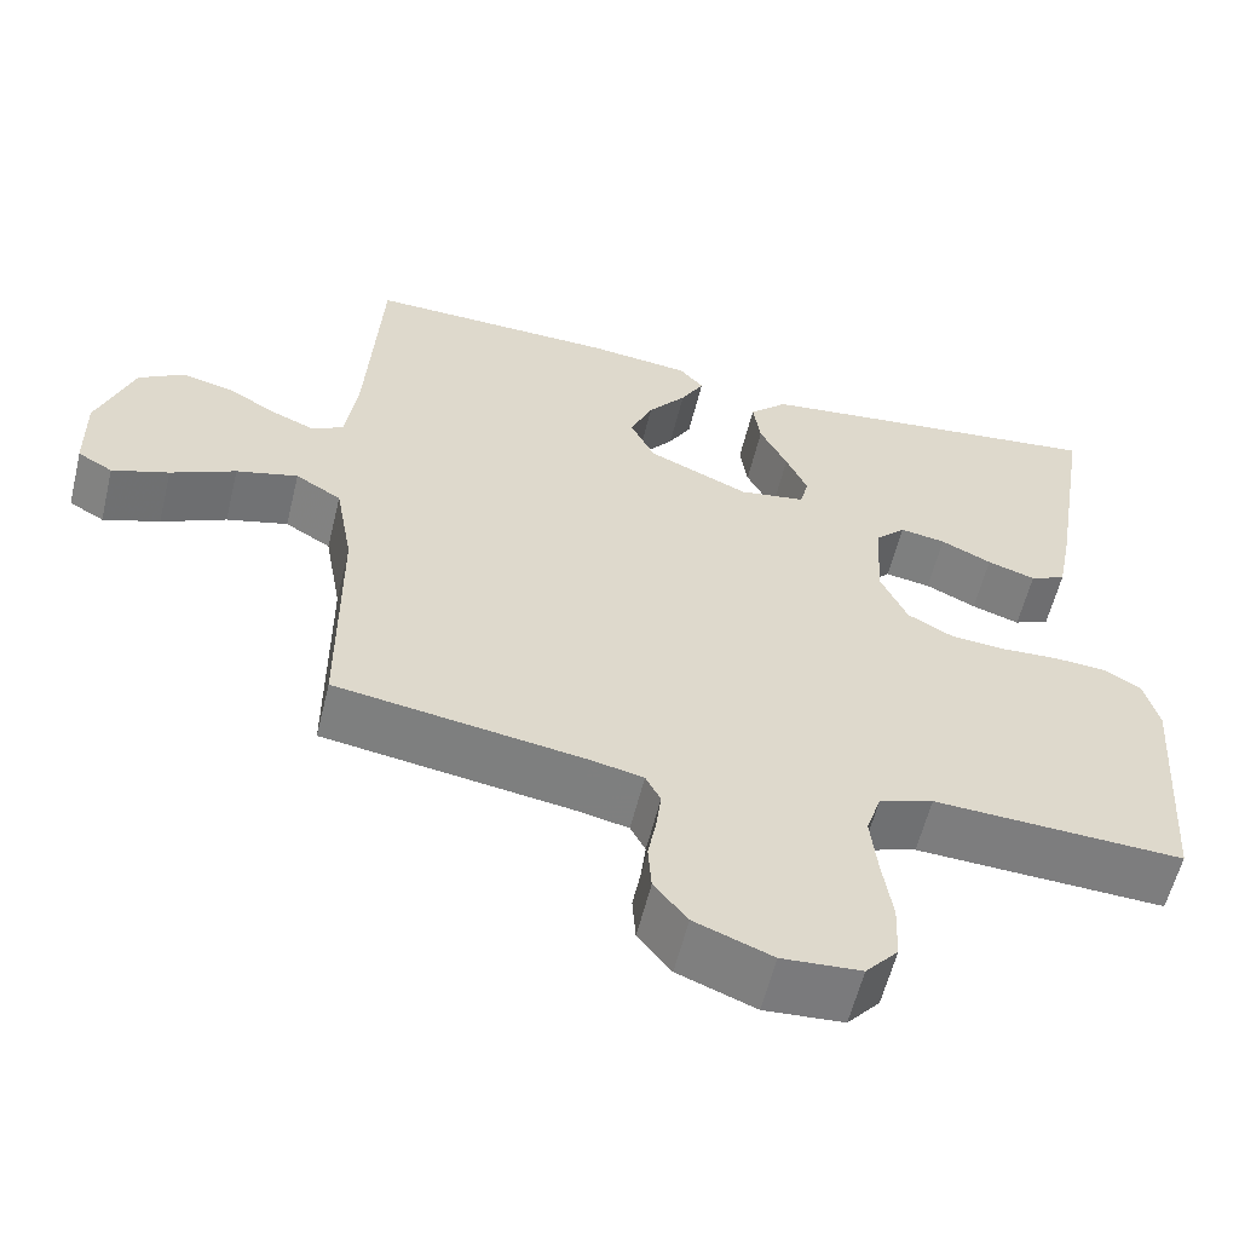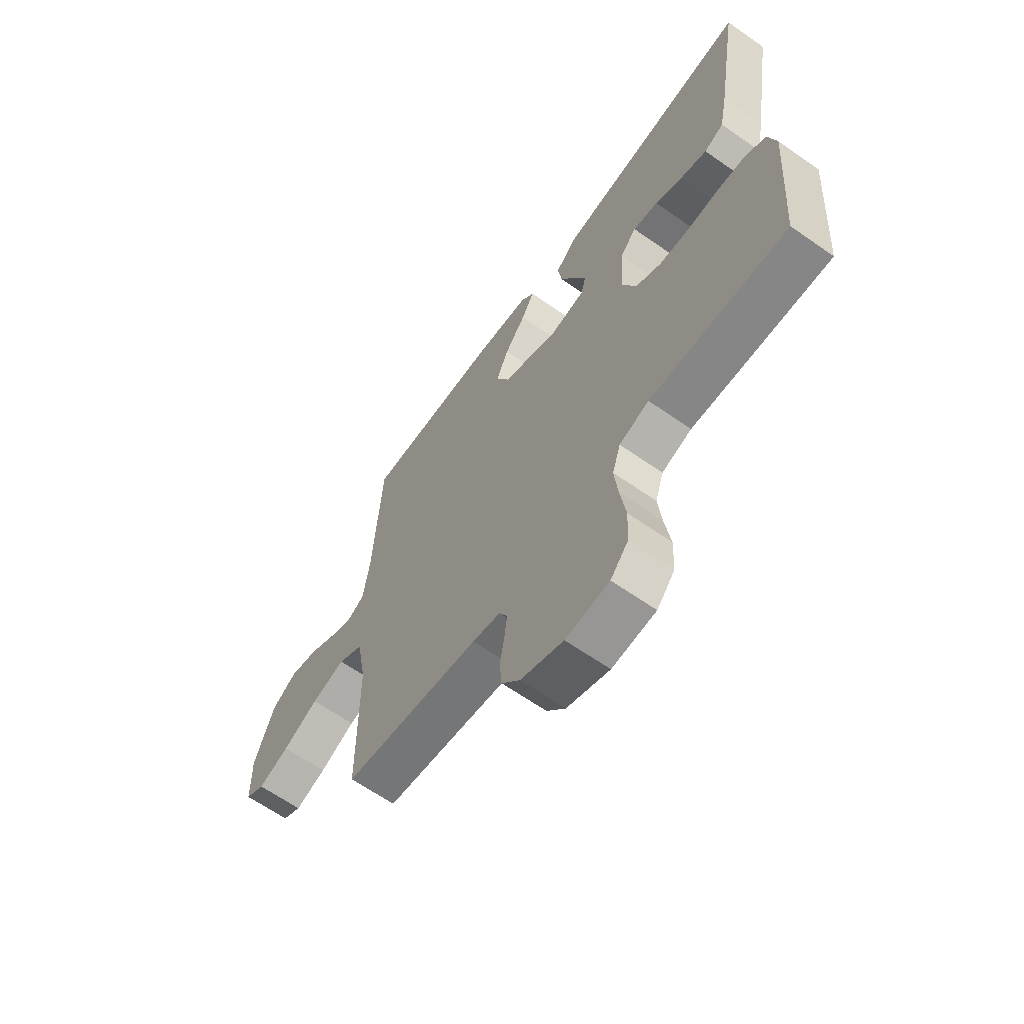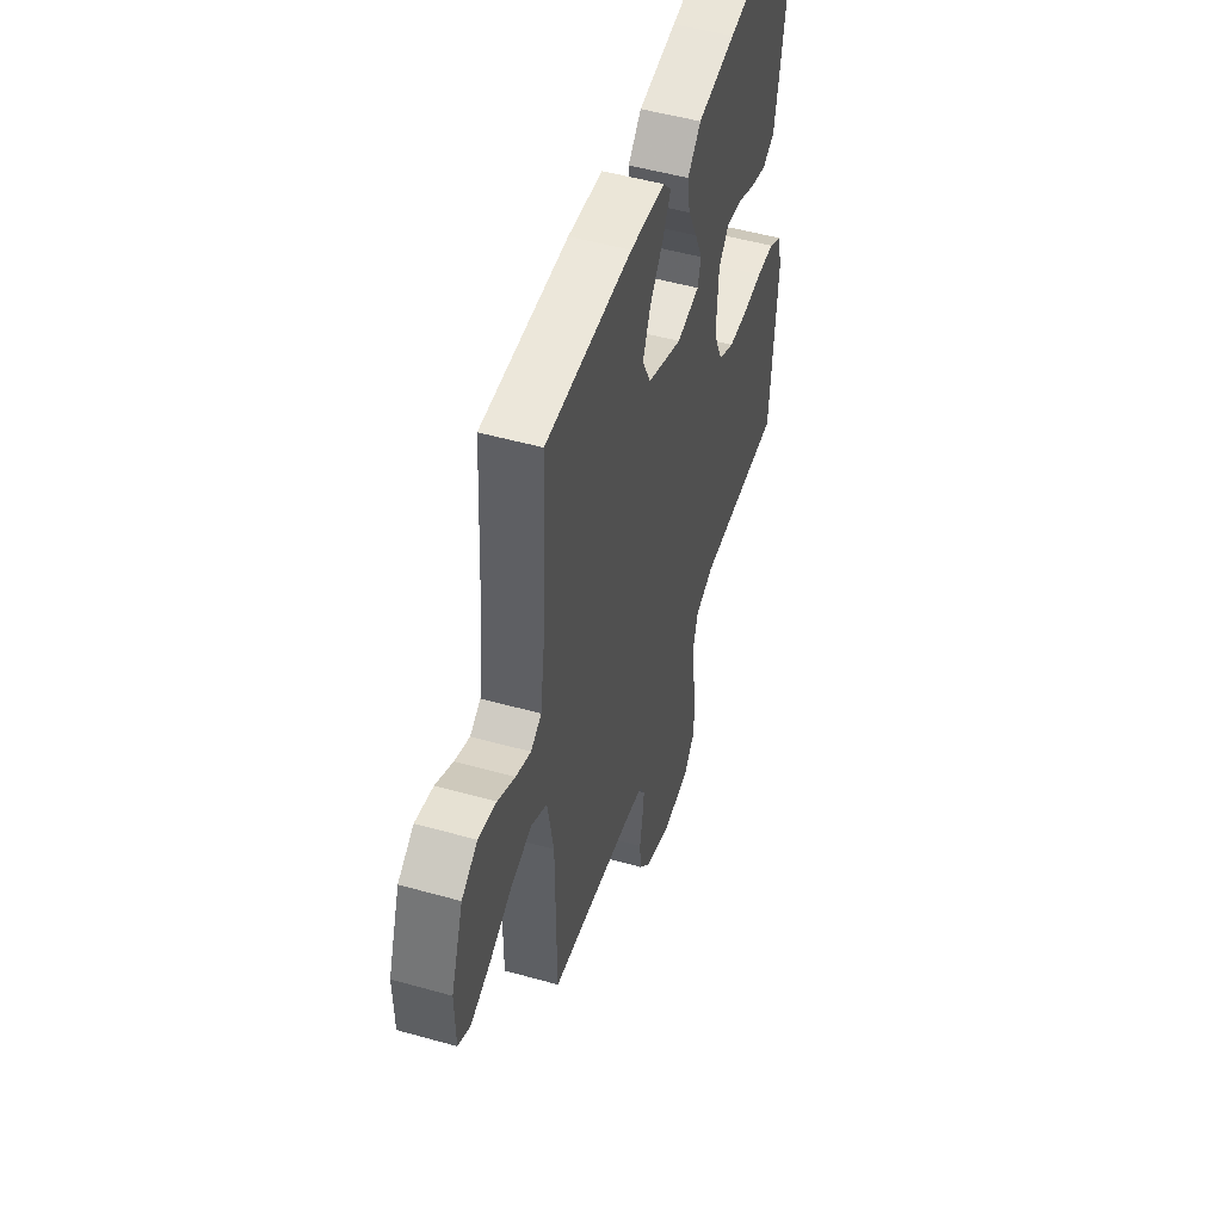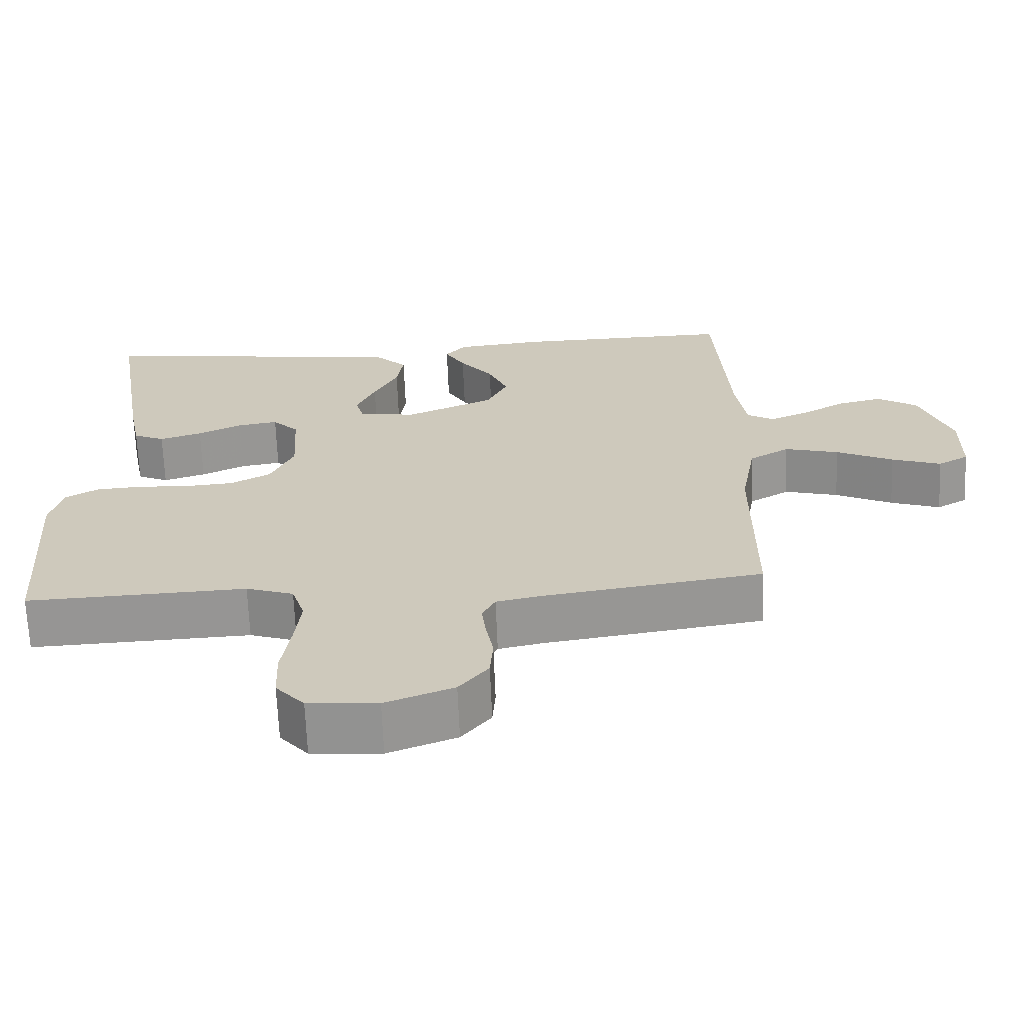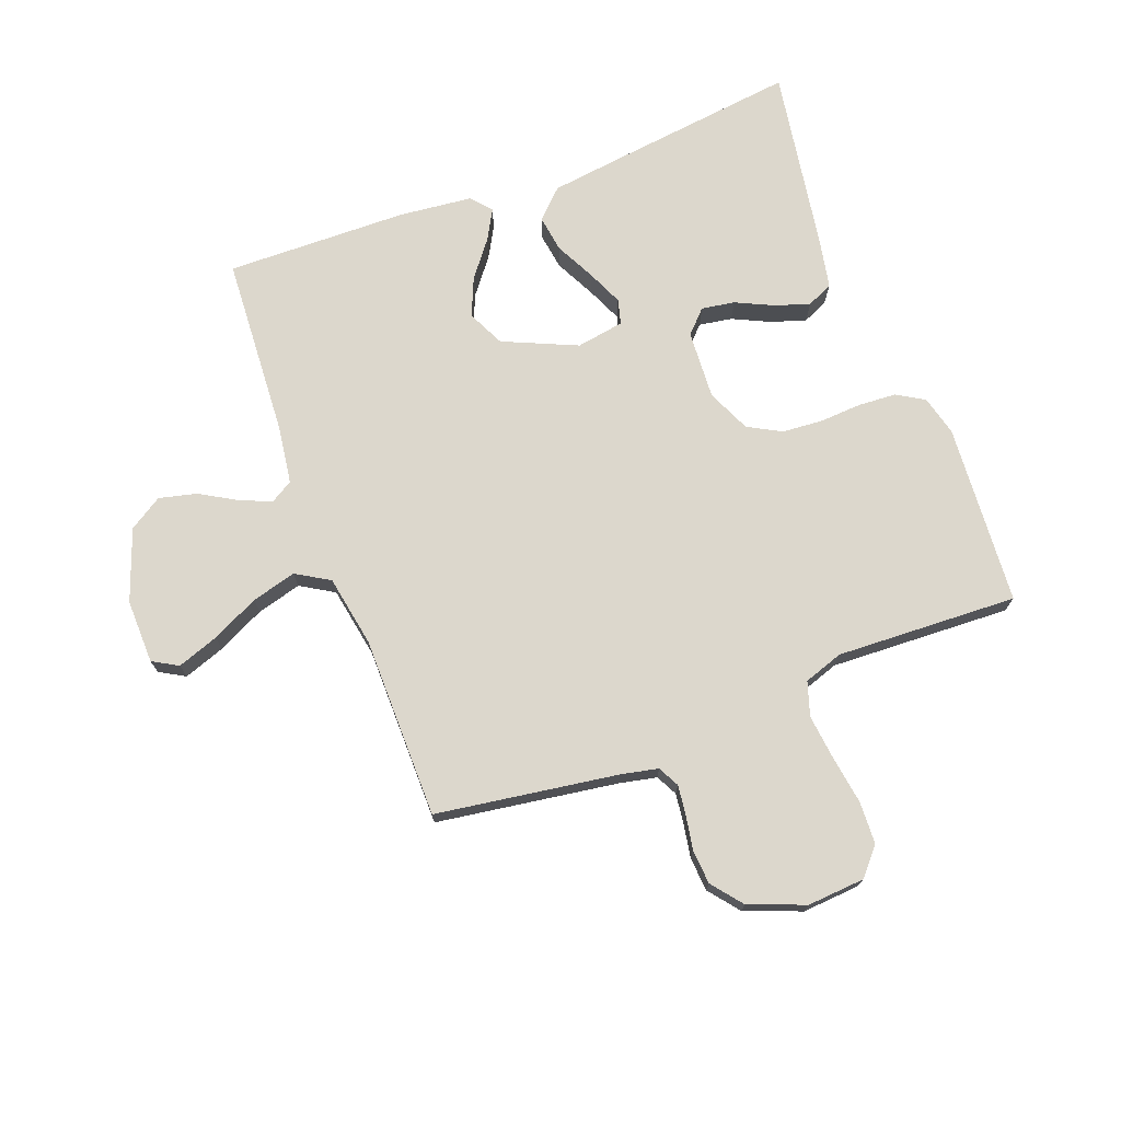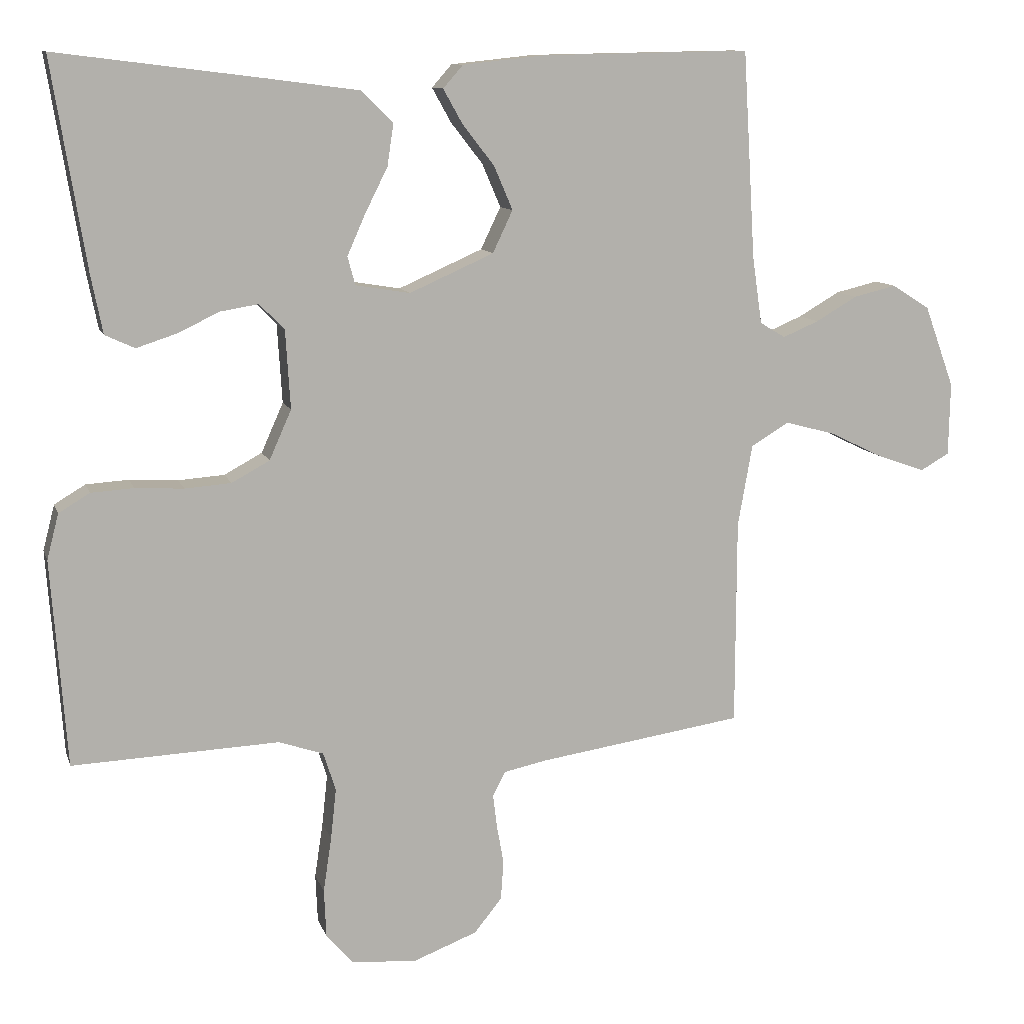
<metadata>
{"format":"obj","ext":"obj","renderer":"f3d","projection":"perspective","resolution":1024,"background":"white","views":[{"elev":-58.9,"azim":166.3,"up":"+Z"},{"elev":-64.3,"azim":-125.2,"up":"+Z"},{"elev":50.9,"azim":107.1,"up":"+Z"},{"elev":-67.1,"azim":2.3,"up":"+Z"},{"elev":72.9,"azim":159.3,"up":"+Y"},{"elev":10.7,"azim":-14.8,"up":"+Z"}]}
</metadata>
<code>
v -0.5 0.07 0.5
v -0.2 0.07 0.463
v -0.068 0.07 0.446
v -0.022 0.07 0.401
v -0.031 0.07 0.34
v -0.064 0.07 0.274
v -0.09 0.07 0.215
v -0.079 0.07 0.174
v 0 0.07 0.161
v 0.122 0.07 0.215
v 0.151 0.07 0.276
v 0.124 0.07 0.339
v 0.078 0.07 0.398
v 0.05 0.07 0.448
v 0.079 0.07 0.481
v 0.2 0.07 0.494
v 0.5 0.07 0.5
v 0.518 0.07 0.2
v 0.532 0.07 0.103
v 0.569 0.07 0.081
v 0.621 0.07 0.103
v 0.681 0.07 0.138
v 0.743 0.07 0.153
v 0.798 0.07 0.118
v 0.841 0.07 0
v 0.839 0.07 -0.106
v 0.797 0.07 -0.13
v 0.729 0.07 -0.106
v 0.651 0.07 -0.068
v 0.577 0.07 -0.048
v 0.522 0.07 -0.081
v 0.501 0.07 -0.2
v 0.5 0.07 -0.5
v 0.2 0.07 -0.545
v 0.139 0.07 -0.558
v 0.121 0.07 -0.593
v 0.127 0.07 -0.642
v 0.137 0.07 -0.698
v 0.133 0.07 -0.755
v 0.093 0.07 -0.805
v 0 0.07 -0.841
v -0.095 0.07 -0.834
v -0.134 0.07 -0.789
v -0.137 0.07 -0.719
v -0.125 0.07 -0.639
v -0.117 0.07 -0.565
v -0.135 0.07 -0.509
v -0.2 0.07 -0.487
v -0.5 0.07 -0.5
v -0.522 0.07 -0.2
v -0.505 0.07 -0.134
v -0.46 0.07 -0.107
v -0.398 0.07 -0.103
v -0.328 0.07 -0.107
v -0.261 0.07 -0.102
v -0.206 0.07 -0.072
v -0.174 0.07 0
v -0.181 0.07 0.114
v -0.217 0.07 0.151
v -0.272 0.07 0.142
v -0.333 0.07 0.113
v -0.391 0.07 0.094
v -0.434 0.07 0.114
v -0.451 0.07 0.2
v -0.5 0 0.5
v -0.2 0 0.463
v -0.068 0 0.446
v -0.022 0 0.401
v -0.031 0 0.34
v -0.064 0 0.274
v -0.09 0 0.215
v -0.079 0 0.174
v 0 0 0.161
v 0.122 0 0.215
v 0.151 0 0.276
v 0.124 0 0.339
v 0.078 0 0.398
v 0.05 0 0.448
v 0.079 0 0.481
v 0.2 0 0.494
v 0.5 0 0.5
v 0.518 0 0.2
v 0.532 0 0.103
v 0.569 0 0.081
v 0.621 0 0.103
v 0.681 0 0.138
v 0.743 0 0.153
v 0.798 0 0.118
v 0.841 0 0
v 0.839 0 -0.106
v 0.797 0 -0.13
v 0.729 0 -0.106
v 0.651 0 -0.068
v 0.577 0 -0.048
v 0.522 0 -0.081
v 0.501 0 -0.2
v 0.5 0 -0.5
v 0.2 0 -0.545
v 0.139 0 -0.558
v 0.121 0 -0.593
v 0.127 0 -0.642
v 0.137 0 -0.698
v 0.133 0 -0.755
v 0.093 0 -0.805
v 0 0 -0.841
v -0.095 0 -0.834
v -0.134 0 -0.789
v -0.137 0 -0.719
v -0.125 0 -0.639
v -0.117 0 -0.565
v -0.135 0 -0.509
v -0.2 0 -0.487
v -0.5 0 -0.5
v -0.522 0 -0.2
v -0.505 0 -0.134
v -0.46 0 -0.107
v -0.398 0 -0.103
v -0.328 0 -0.107
v -0.261 0 -0.102
v -0.206 0 -0.072
v -0.174 0 0
v -0.181 0 0.114
v -0.217 0 0.151
v -0.272 0 0.142
v -0.333 0 0.113
v -0.391 0 0.094
v -0.434 0 0.114
v -0.451 0 0.2
f 60 61 62 63
f 60 63 64 1
f 51 52 53 54
f 51 54 55
f 48 49 50 51
f 47 48 51 55
f 46 47 55 56
f 42 43 44 45
f 42 45 46
f 41 42 46
f 37 38 39 40
f 36 37 40 41
f 32 33 34
f 31 32 34 35
f 26 27 28 29
f 26 29 30
f 25 26 30
f 24 25 30
f 21 22 23 24
f 20 21 24 30
f 19 20 30 31
f 15 16 17 18
f 12 13 14 15
f 11 12 15 18
f 10 11 18 19
f 3 4 5 6
f 3 6 7
f 2 3 7
f 59 60 1 2
f 58 59 2 7
f 57 58 7 8
f 56 57 8 9
f 36 41 46 56
f 35 36 56 9
f 19 31 35
f 9 10 19 35
f 127 126 125 124
f 65 128 127 124
f 118 117 116 115
f 119 118 115
f 115 114 113 112
f 119 115 112 111
f 120 119 111 110
f 109 108 107 106
f 110 109 106
f 110 106 105
f 104 103 102 101
f 105 104 101 100
f 98 97 96
f 99 98 96 95
f 93 92 91 90
f 94 93 90
f 94 90 89
f 94 89 88
f 88 87 86 85
f 94 88 85 84
f 95 94 84 83
f 82 81 80 79
f 79 78 77 76
f 82 79 76 75
f 83 82 75 74
f 70 69 68 67
f 71 70 67
f 71 67 66
f 66 65 124 123
f 71 66 123 122
f 72 71 122 121
f 73 72 121 120
f 120 110 105 100
f 73 120 100 99
f 99 95 83
f 99 83 74 73
f 1 65 66 2
f 2 66 67 3
f 3 67 68 4
f 4 68 69 5
f 5 69 70 6
f 6 70 71 7
f 7 71 72 8
f 8 72 73 9
f 9 73 74 10
f 10 74 75 11
f 11 75 76 12
f 12 76 77 13
f 13 77 78 14
f 14 78 79 15
f 15 79 80 16
f 16 80 81 17
f 17 81 82 18
f 18 82 83 19
f 19 83 84 20
f 20 84 85 21
f 21 85 86 22
f 22 86 87 23
f 23 87 88 24
f 24 88 89 25
f 25 89 90 26
f 26 90 91 27
f 27 91 92 28
f 28 92 93 29
f 29 93 94 30
f 30 94 95 31
f 31 95 96 32
f 32 96 97 33
f 33 97 98 34
f 34 98 99 35
f 35 99 100 36
f 36 100 101 37
f 37 101 102 38
f 38 102 103 39
f 39 103 104 40
f 40 104 105 41
f 41 105 106 42
f 42 106 107 43
f 43 107 108 44
f 44 108 109 45
f 45 109 110 46
f 46 110 111 47
f 47 111 112 48
f 48 112 113 49
f 49 113 114 50
f 50 114 115 51
f 51 115 116 52
f 52 116 117 53
f 53 117 118 54
f 54 118 119 55
f 55 119 120 56
f 56 120 121 57
f 57 121 122 58
f 58 122 123 59
f 59 123 124 60
f 60 124 125 61
f 61 125 126 62
f 62 126 127 63
f 63 127 128 64
f 64 128 65 1

</code>
